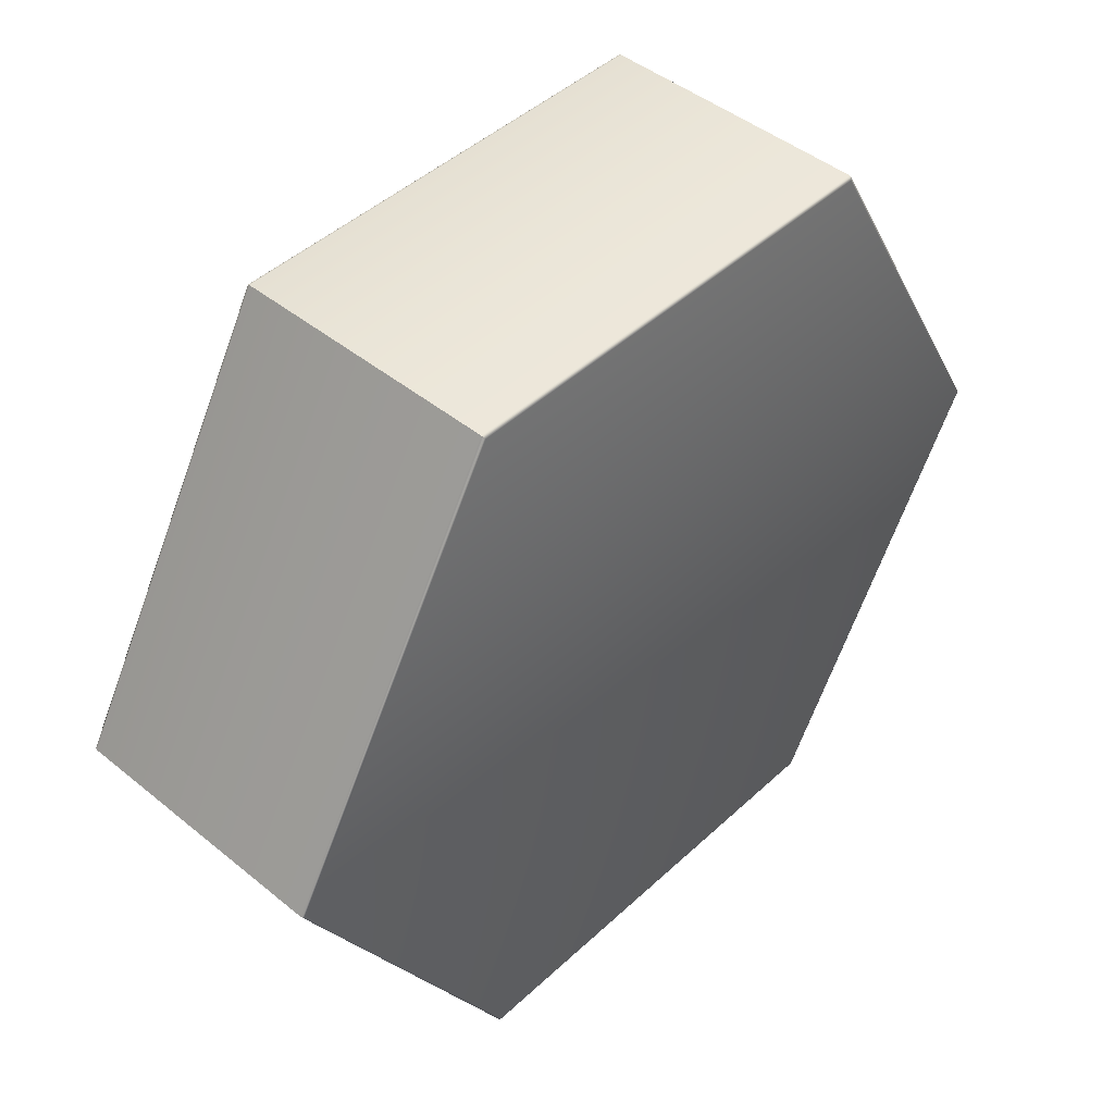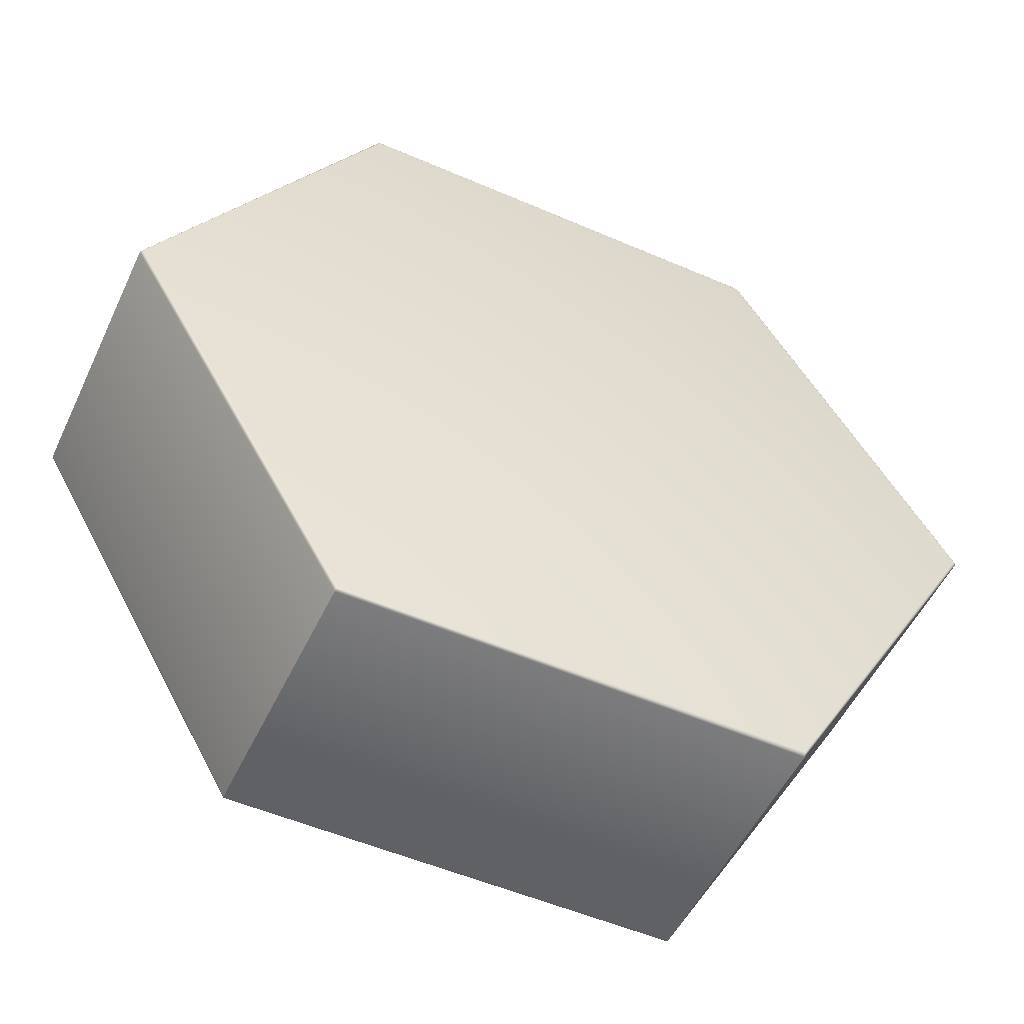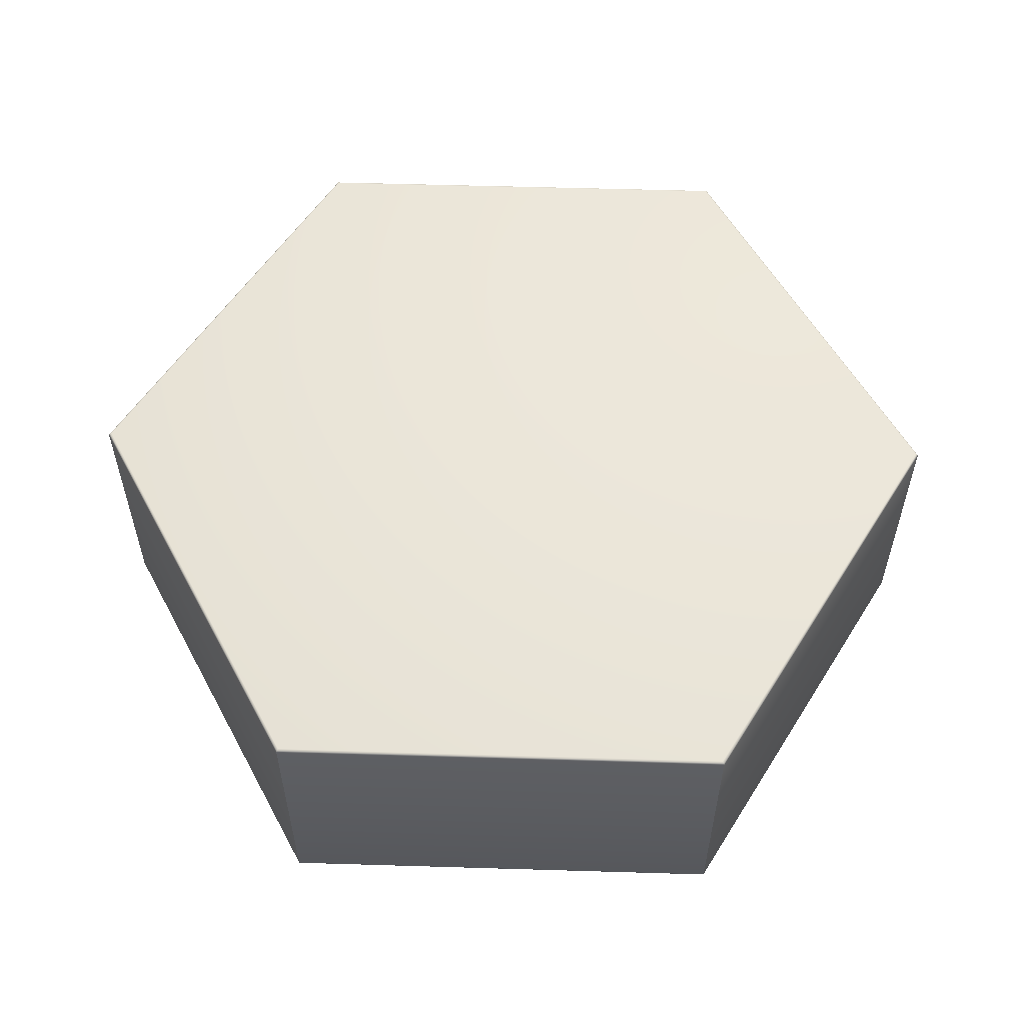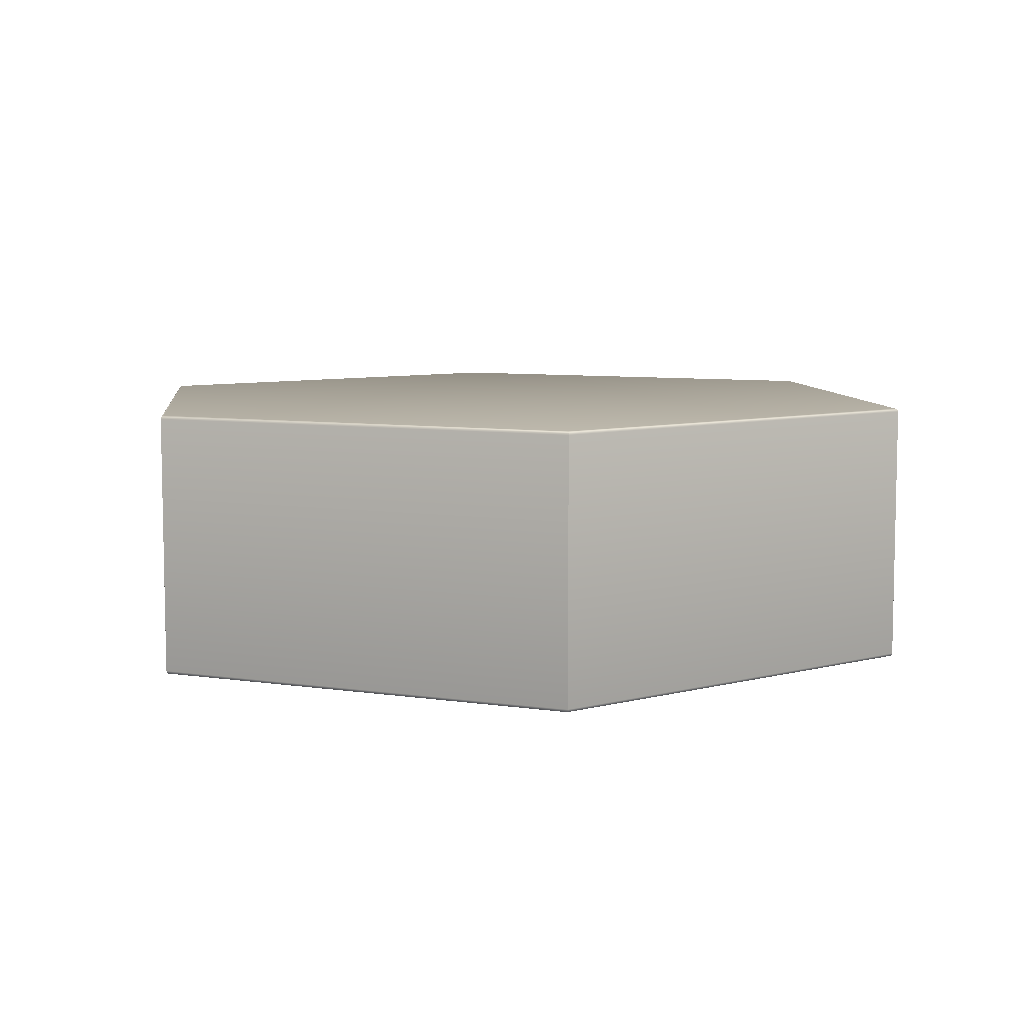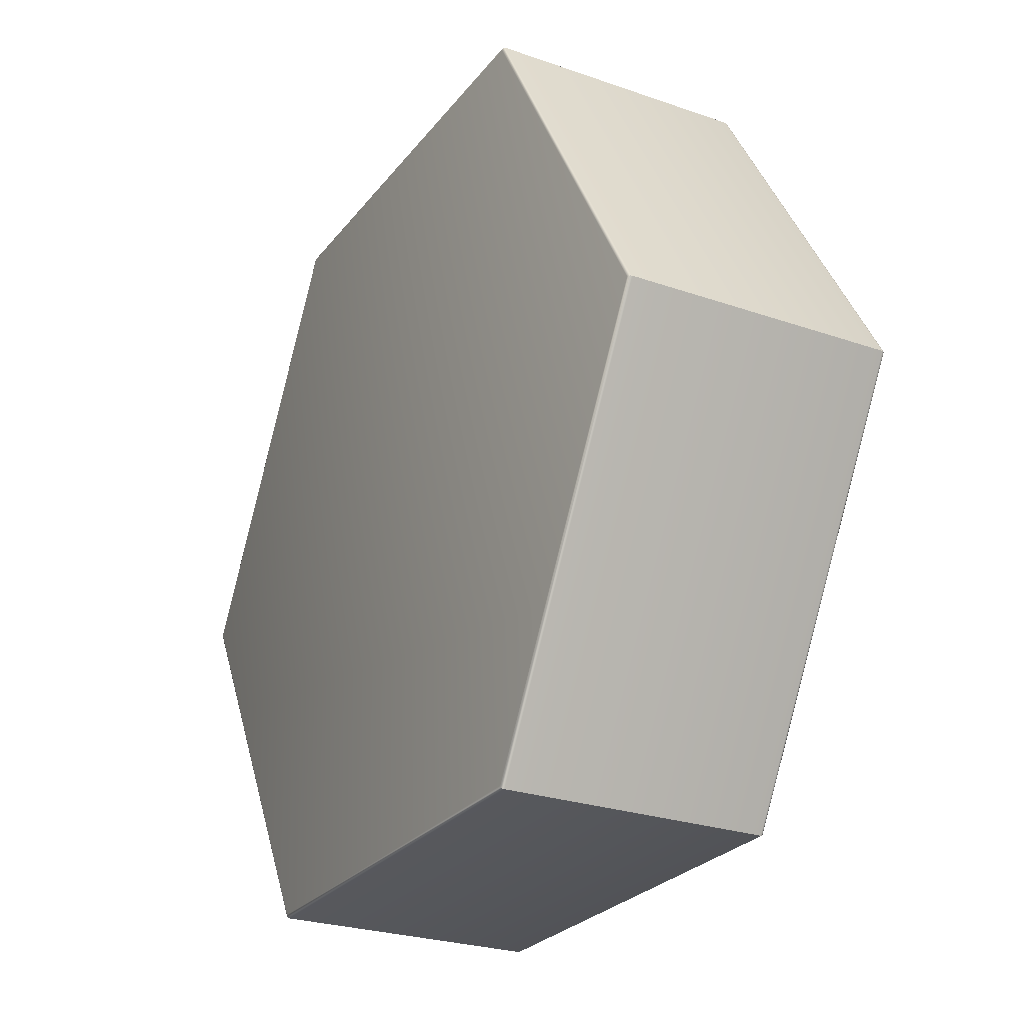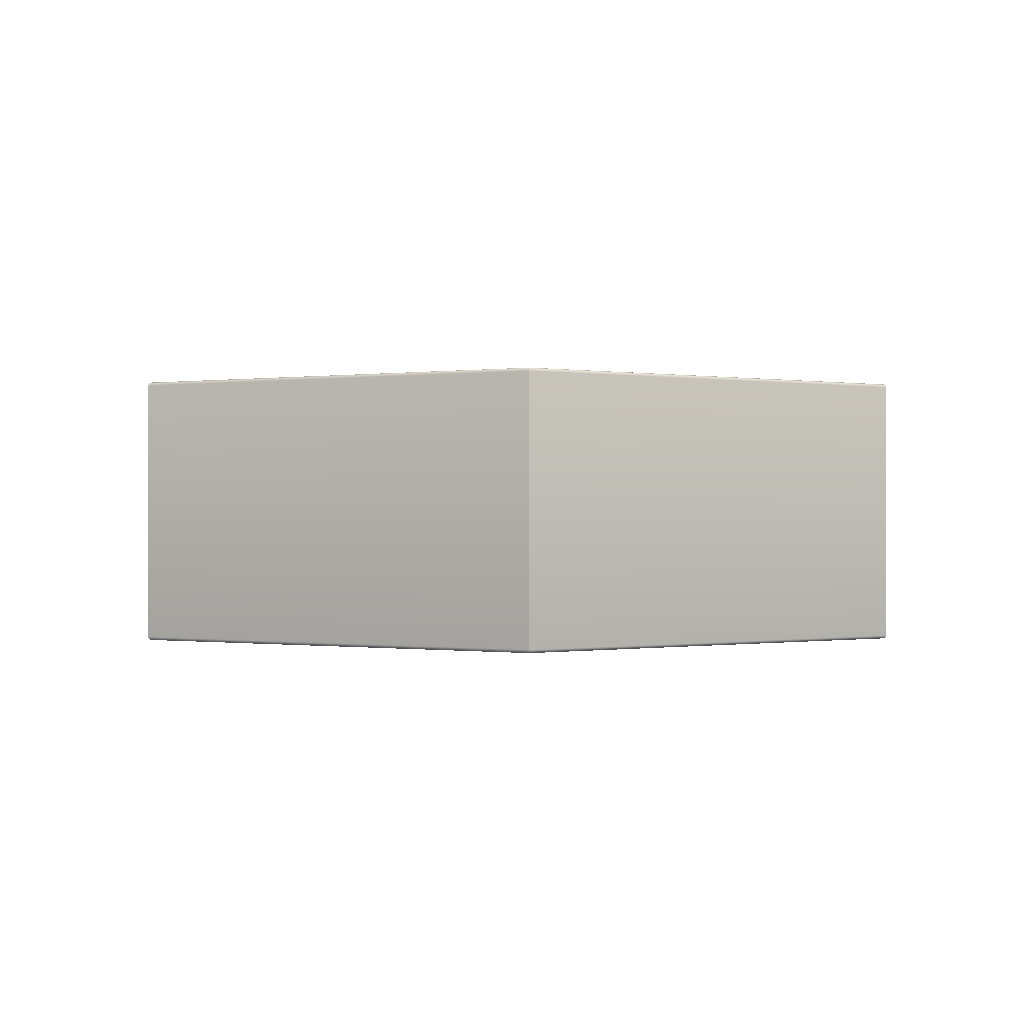
<metadata>
{"format":"obj","ext":"obj","renderer":"f3d","projection":"perspective","resolution":1024,"background":"white","views":[{"elev":45.4,"azim":133.2,"up":"+Z"},{"elev":-52.6,"azim":155.0,"up":"+Z"},{"elev":55.8,"azim":-58.2,"up":"+Y"},{"elev":7.5,"azim":-96.8,"up":"+Y"},{"elev":-26.0,"azim":-118.9,"up":"+Z"},{"elev":-0.2,"azim":87.9,"up":"+Y"}]}
</metadata>
<code>
v -0 -60 -2.529e-06
v 0 60 2.529e-06
v 198.5 -60 -2.529e-06
v 199.2 -59.8 -2.52e-06
v 199.8 -59.25 -2.497e-06
v 200 -58.5 -2.466e-06
v 200 58.5 2.466e-06
v 199.8 59.25 2.497e-06
v 199.2 59.8 2.52e-06
v 198.5 60 2.529e-06
v 99.25 -60 171.9
v 99.62 -59.8 172.6
v 99.9 -59.25 173
v 100 -58.5 173.2
v 100 58.5 173.2
v 99.9 59.25 173
v 99.62 59.8 172.6
v 99.25 60 171.9
v -99.25 -60 171.9
v -99.62 -59.8 172.6
v -99.9 -59.25 173
v -100 -58.5 173.2
v -100 58.5 173.2
v -99.9 59.25 173
v -99.62 59.8 172.6
v -99.25 60 171.9
v -198.5 -60 -2.529e-06
v -199.2 -59.8 -2.52e-06
v -199.8 -59.25 -2.497e-06
v -200 -58.5 -2.466e-06
v -200 58.5 2.466e-06
v -199.8 59.25 2.497e-06
v -199.2 59.8 2.52e-06
v -198.5 60 2.529e-06
v -99.25 -60 -171.9
v -99.62 -59.8 -172.6
v -99.9 -59.25 -173
v -100 -58.5 -173.2
v -100 58.5 -173.2
v -99.9 59.25 -173
v -99.62 59.8 -172.6
v -99.25 60 -171.9
v 99.25 -60 -171.9
v 99.62 -59.8 -172.6
v 99.9 -59.25 -173
v 100 -58.5 -173.2
v 100 58.5 -173.2
v 99.9 59.25 -173
v 99.62 59.8 -172.6
v 99.25 60 -171.9
o Cylinder
f 45 46 6 5
f 3 4 12 11
f 4 5 13 12
f 5 6 14 13
f 6 7 15 14
f 7 8 16 15
f 8 9 17 16
f 9 10 18 17
f 10 2 18
f 46 47 7 6
f 11 12 20 19
f 12 13 21 20
f 13 14 22 21
f 14 15 23 22
f 15 16 24 23
f 16 17 25 24
f 17 18 26 25
f 18 2 26
f 47 48 8 7
f 19 20 28 27
f 20 21 29 28
f 21 22 30 29
f 22 23 31 30
f 23 24 32 31
f 24 25 33 32
f 25 26 34 33
f 26 2 34
f 48 49 9 8
f 27 28 36 35
f 28 29 37 36
f 29 30 38 37
f 30 31 39 38
f 31 32 40 39
f 32 33 41 40
f 33 34 42 41
f 34 2 42
f 49 50 10 9
f 35 36 44 43
f 36 37 45 44
f 37 38 46 45
f 38 39 47 46
f 39 40 48 47
f 40 41 49 48
f 41 42 50 49
f 42 2 50
f 50 2 10
f 43 44 4 3
f 44 45 5 4

</code>
